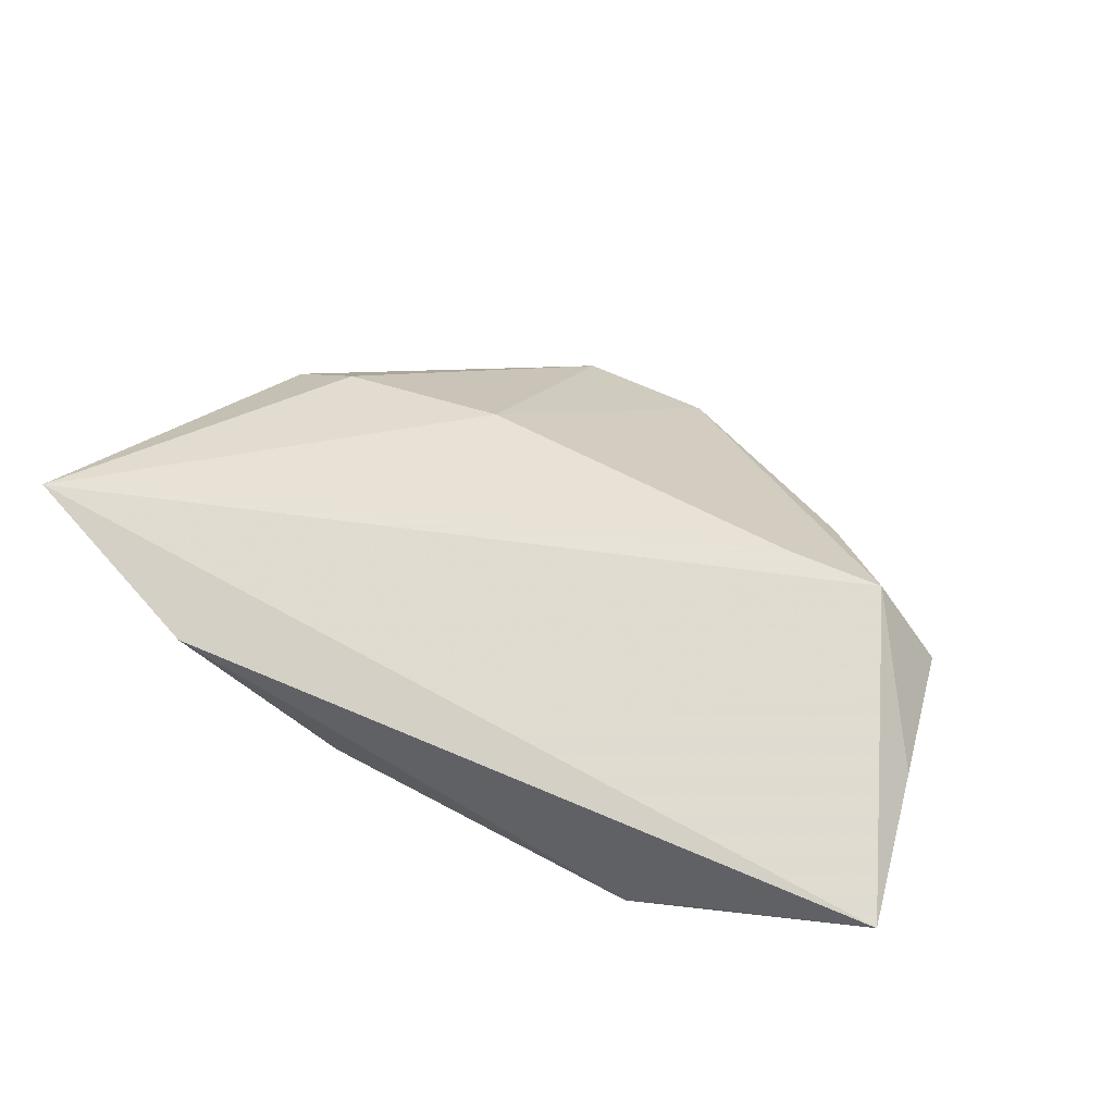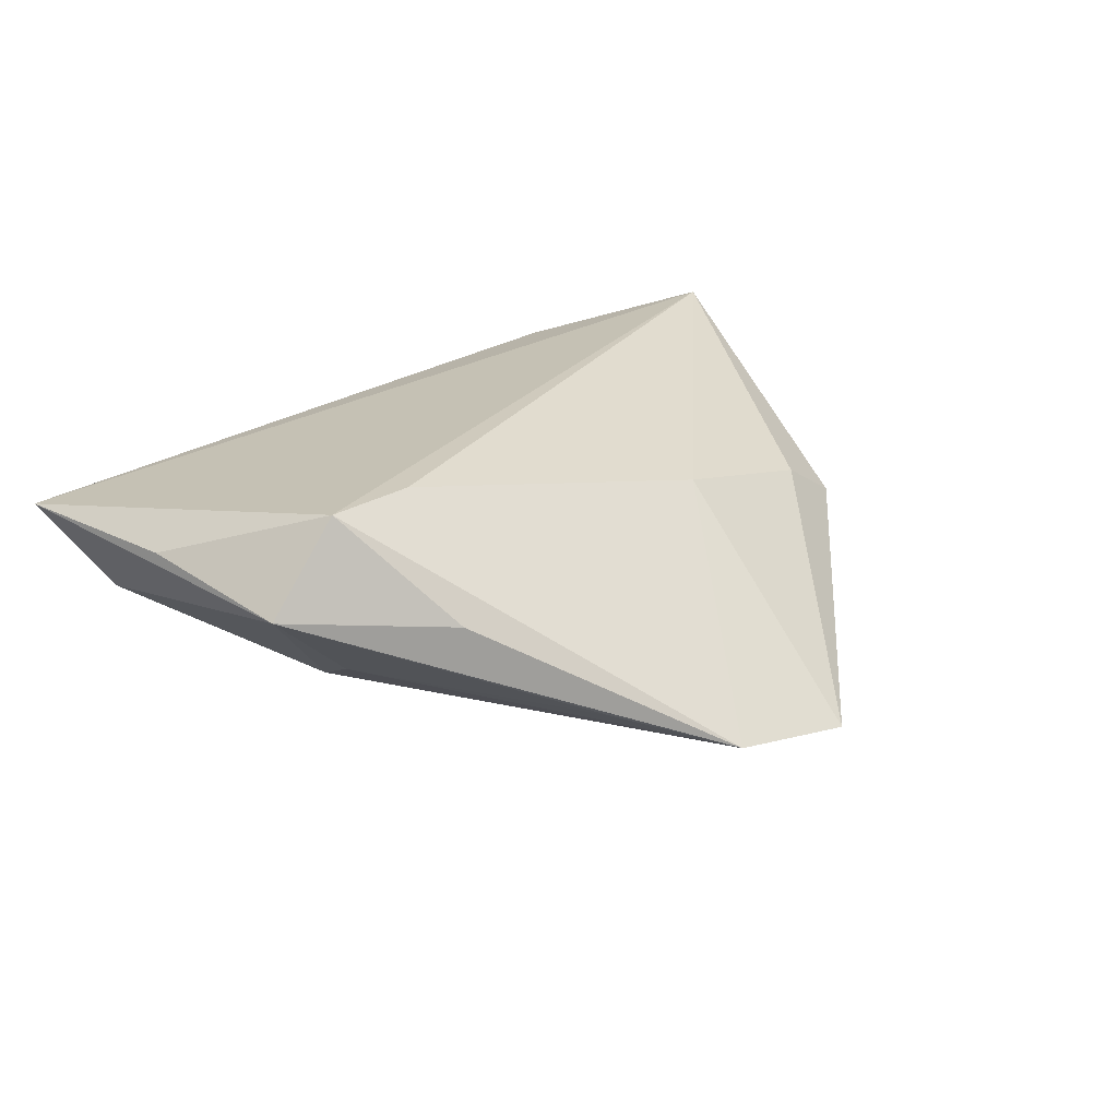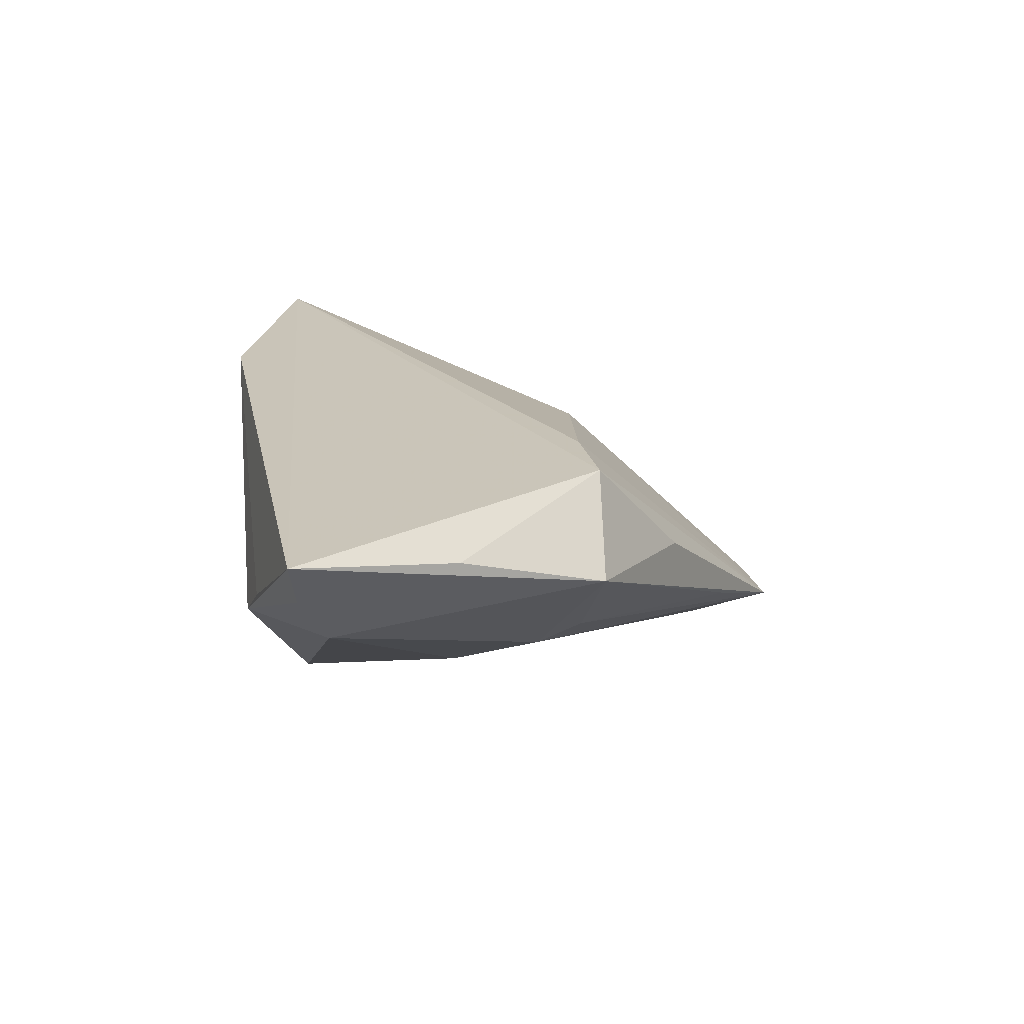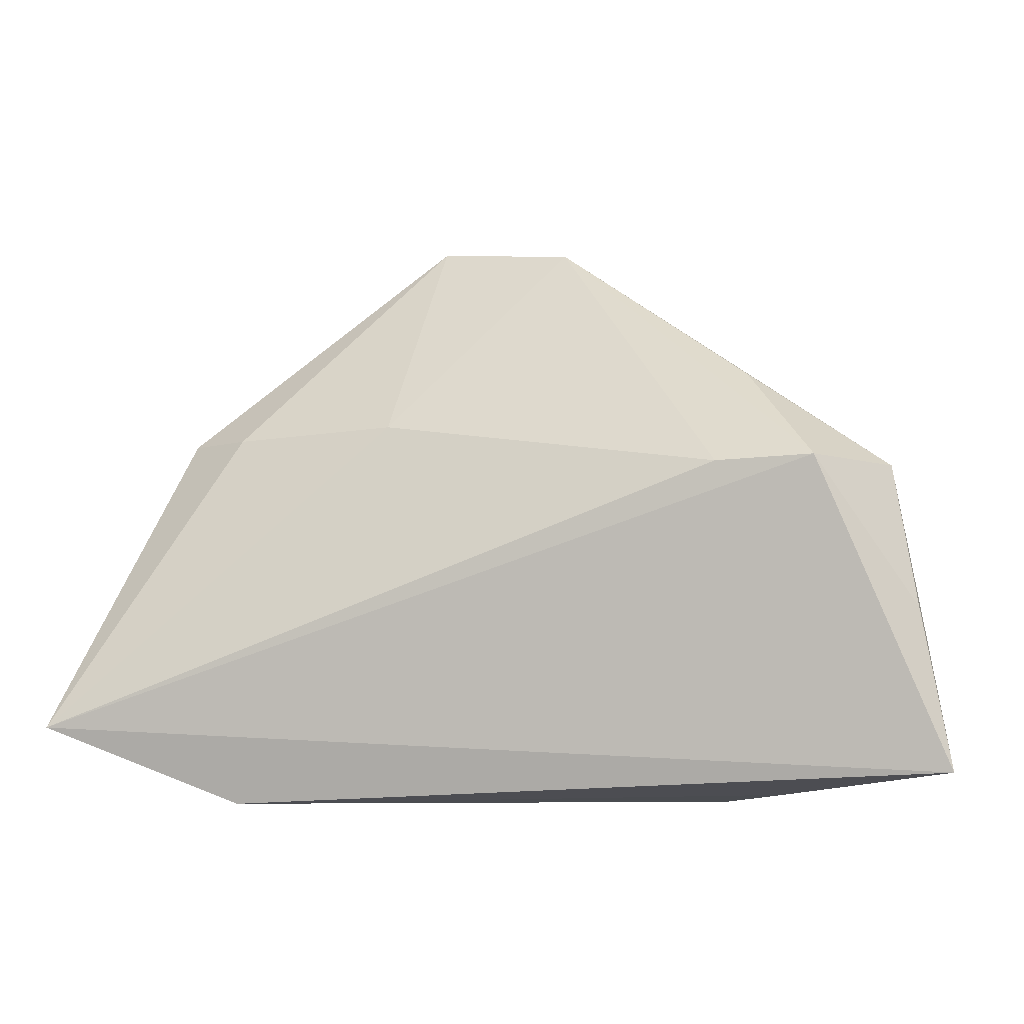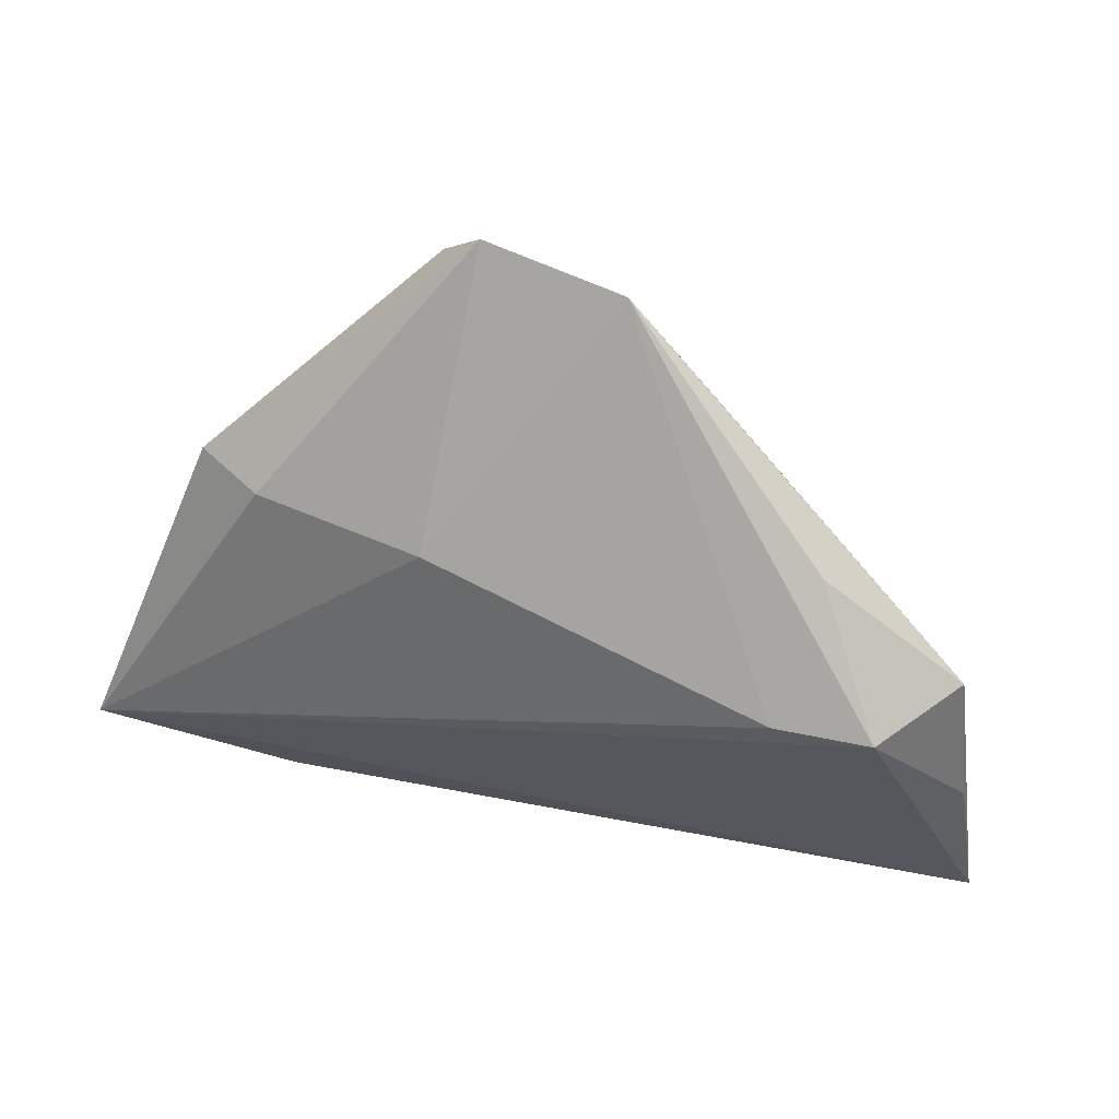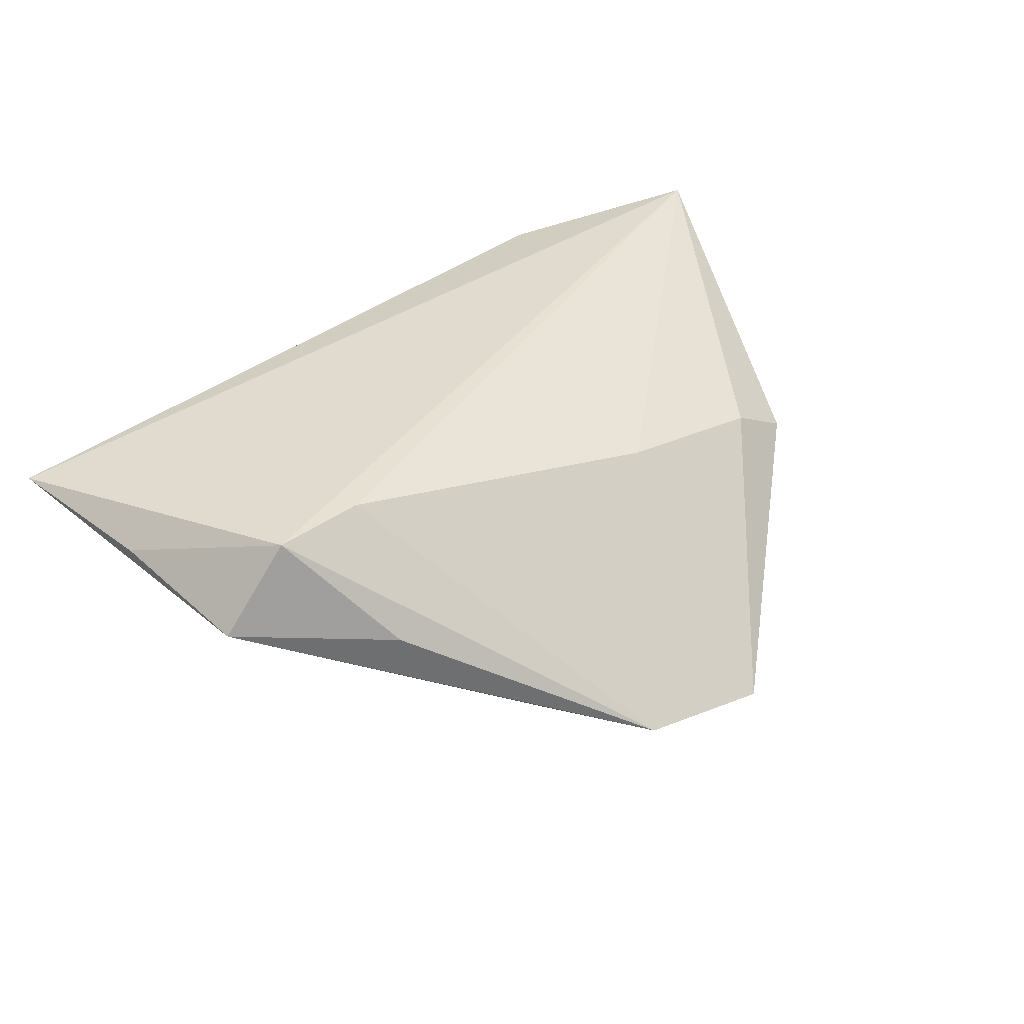
<metadata>
{"format":"obj","ext":"obj","renderer":"f3d","projection":"perspective","resolution":1024,"background":"white","views":[{"elev":62.8,"azim":26.5,"up":"+Z"},{"elev":23.0,"azim":135.3,"up":"+Z"},{"elev":19.1,"azim":82.3,"up":"+Z"},{"elev":-4.0,"azim":12.6,"up":"+Y"},{"elev":57.1,"azim":13.8,"up":"+Y"},{"elev":39.5,"azim":141.0,"up":"+Z"}]}
</metadata>
<code>
v -0.05606 -0.0167 0.01067
v -0.02273 0.03852 -0.02222
v 0.05009 -0.005689 0.01022
v -0.0367 -0.03074 0.01351
v -0.007905 0.03592 -0.0213
v -0.04865 0.01724 -0.002082
v 0.04638 -0.02107 9.241e-05
v 0.04681 0.01217 0.005763
v 0.02668 -0.004062 -0.01197
v -0.04018 0.01741 0.003096
v 0.03797 0.01283 0.01692
v 0.05401 -0.02572 0.01198
v 0.04954 -0.02471 0.006073
v 0.02591 0.01224 0.01692
v -0.06185 -0.021 0.01692
v -0.01707 0.04608 -0.0184
v -0.0168 -0.02962 -0.002743
v 0.03462 0.005751 -0.006871
v 0.01404 0.03485 -0.009683
v 0.02469 -0.03074 -0.004291
v 0.0009338 0.04462 -0.0153
v -0.01835 0.01837 0.007696
v 0.0324 -0.02943 0.0005859
v 0.02851 0.02465 0.00345
v 0.009636 -0.02293 -0.01903
v 0.03561 0.01116 -0.00418
f 5 25 2
f 6 16 2
f 2 16 5
f 11 15 12
f 14 15 11
f 21 18 5
f 5 16 21
f 21 11 24
f 14 11 21
f 9 25 5
f 5 18 9
f 9 7 25
f 18 7 9
f 22 15 14
f 14 21 22
f 22 21 16
f 12 15 4
f 1 2 25
f 1 15 6
f 6 2 1
f 3 11 12
f 8 21 24
f 24 11 8
f 11 3 8
f 8 7 18
f 12 7 8
f 8 3 12
f 10 16 6
f 10 22 16
f 6 15 10
f 15 22 10
f 17 4 15
f 17 1 25
f 15 1 17
f 18 21 26
f 26 8 18
f 13 7 12
f 20 17 25
f 25 7 20
f 7 13 20
f 20 13 12
f 4 17 20
f 21 8 19
f 19 26 21
f 8 26 19
f 12 4 23
f 23 20 12
f 4 20 23

</code>
